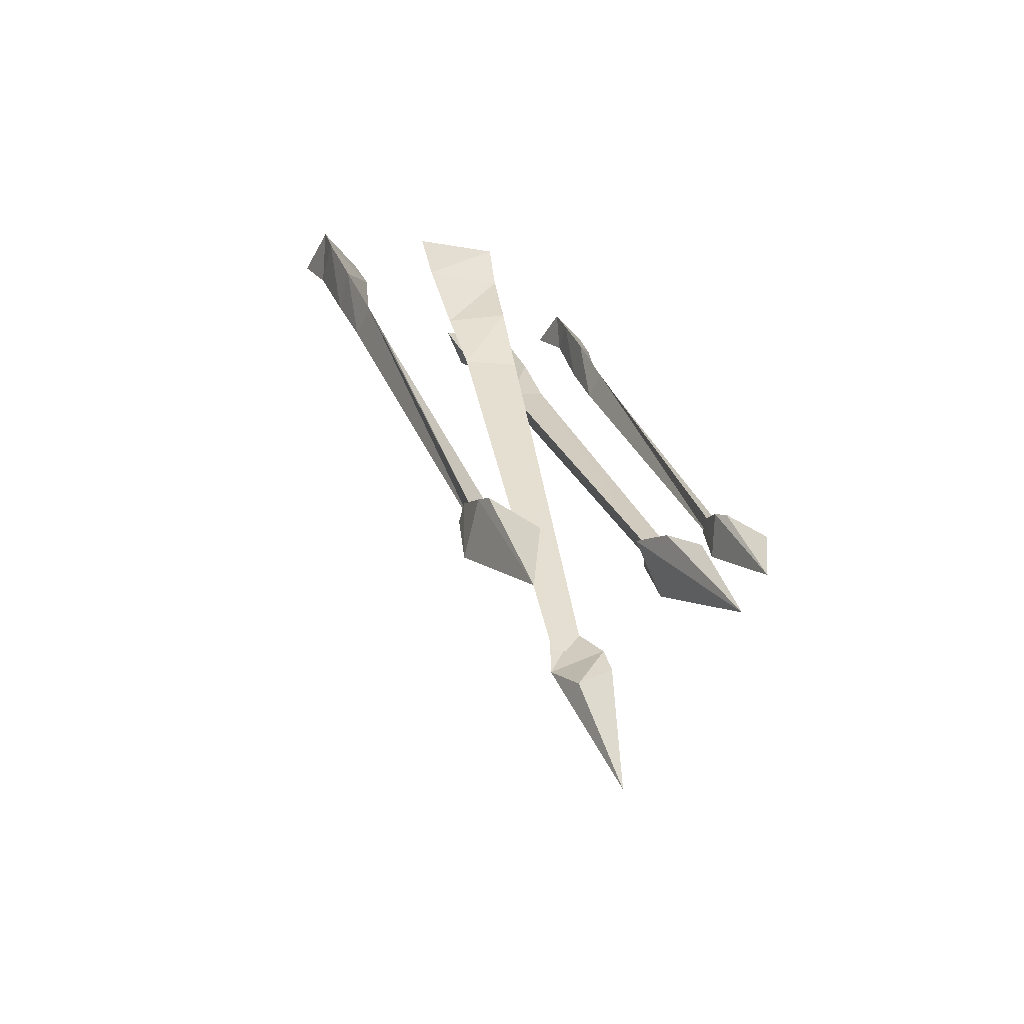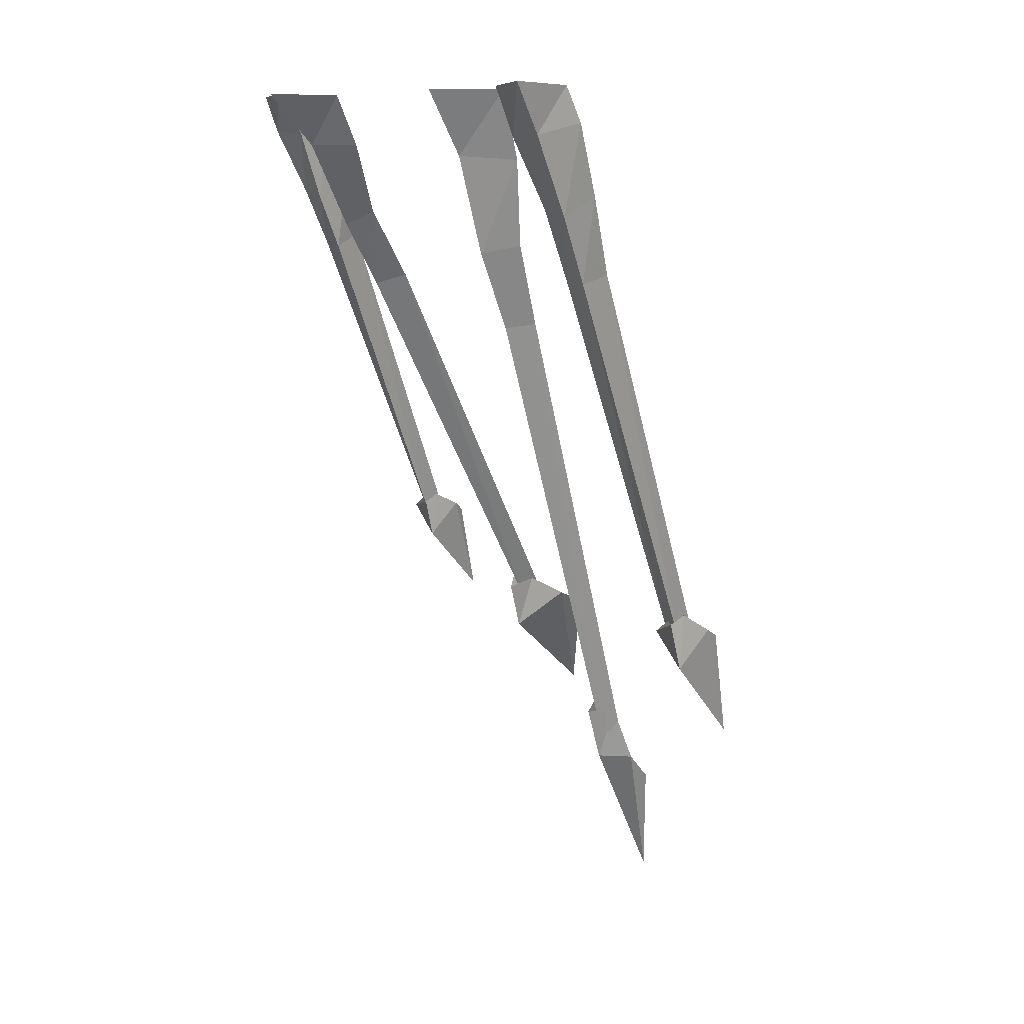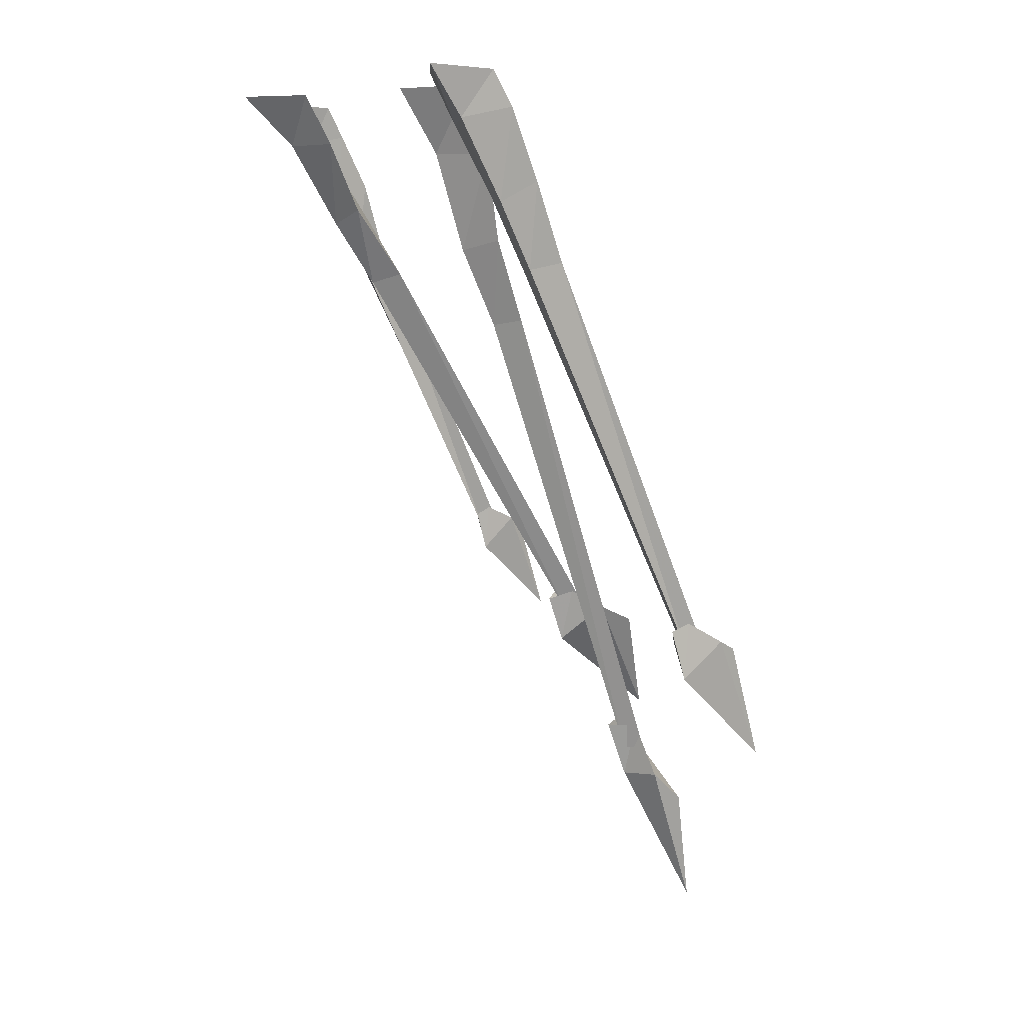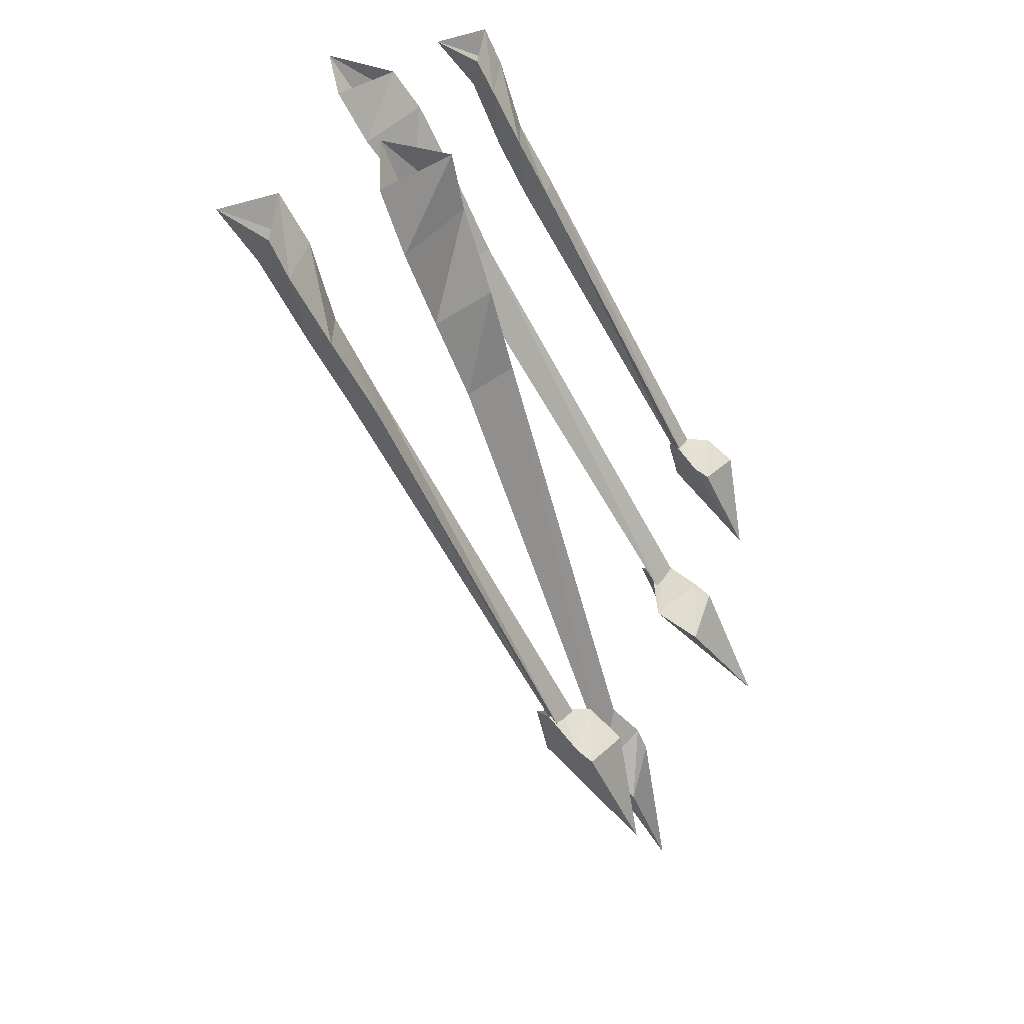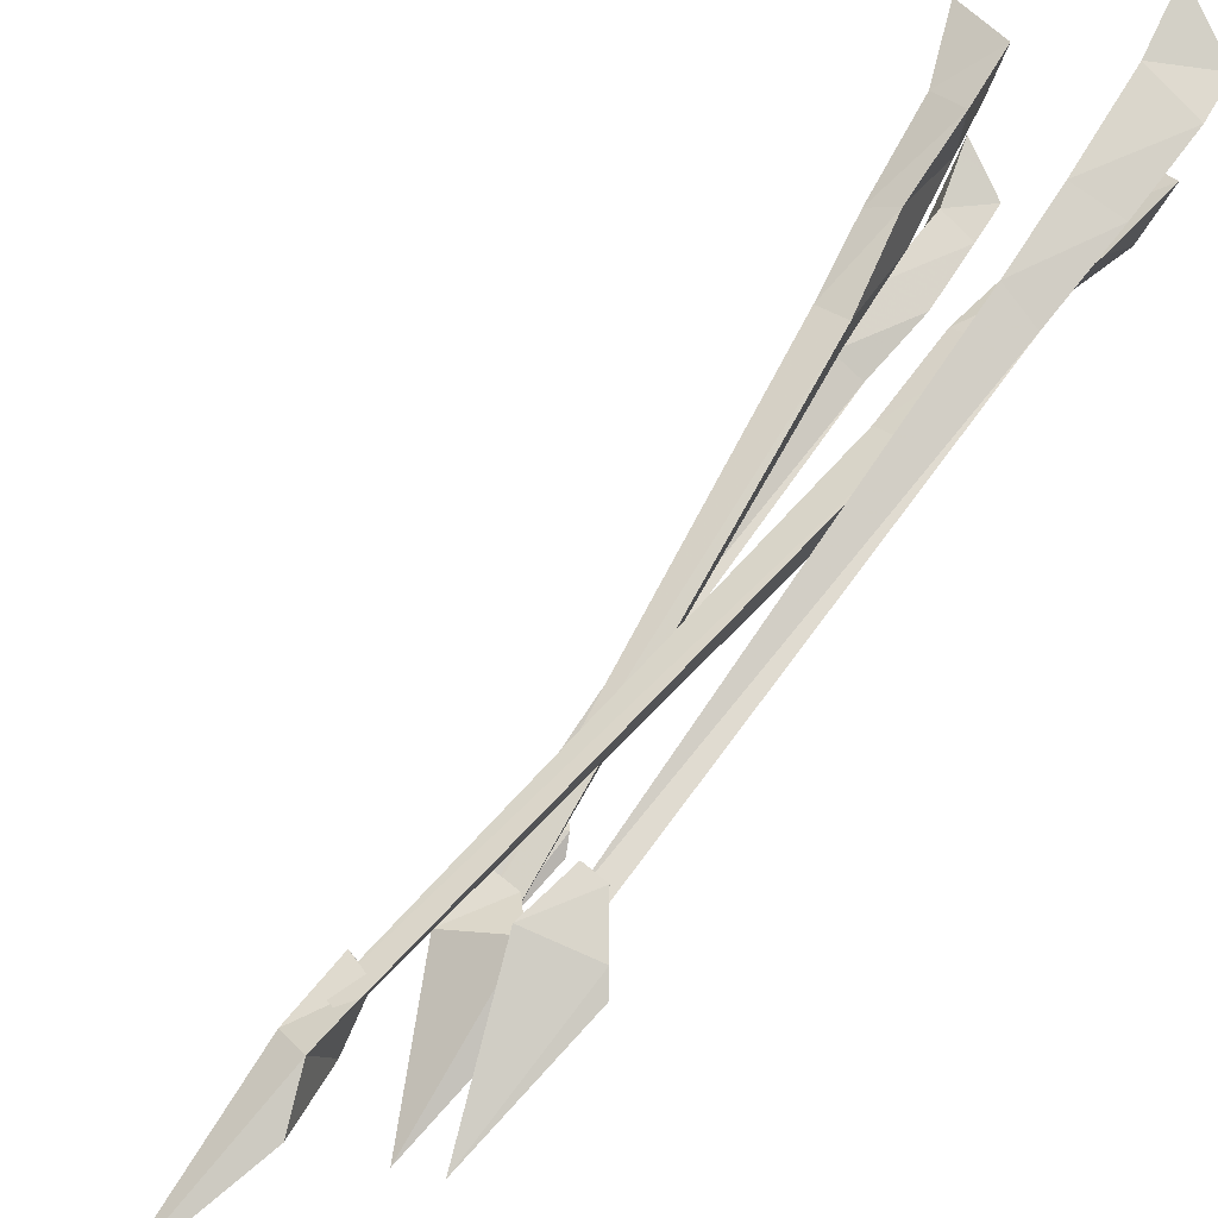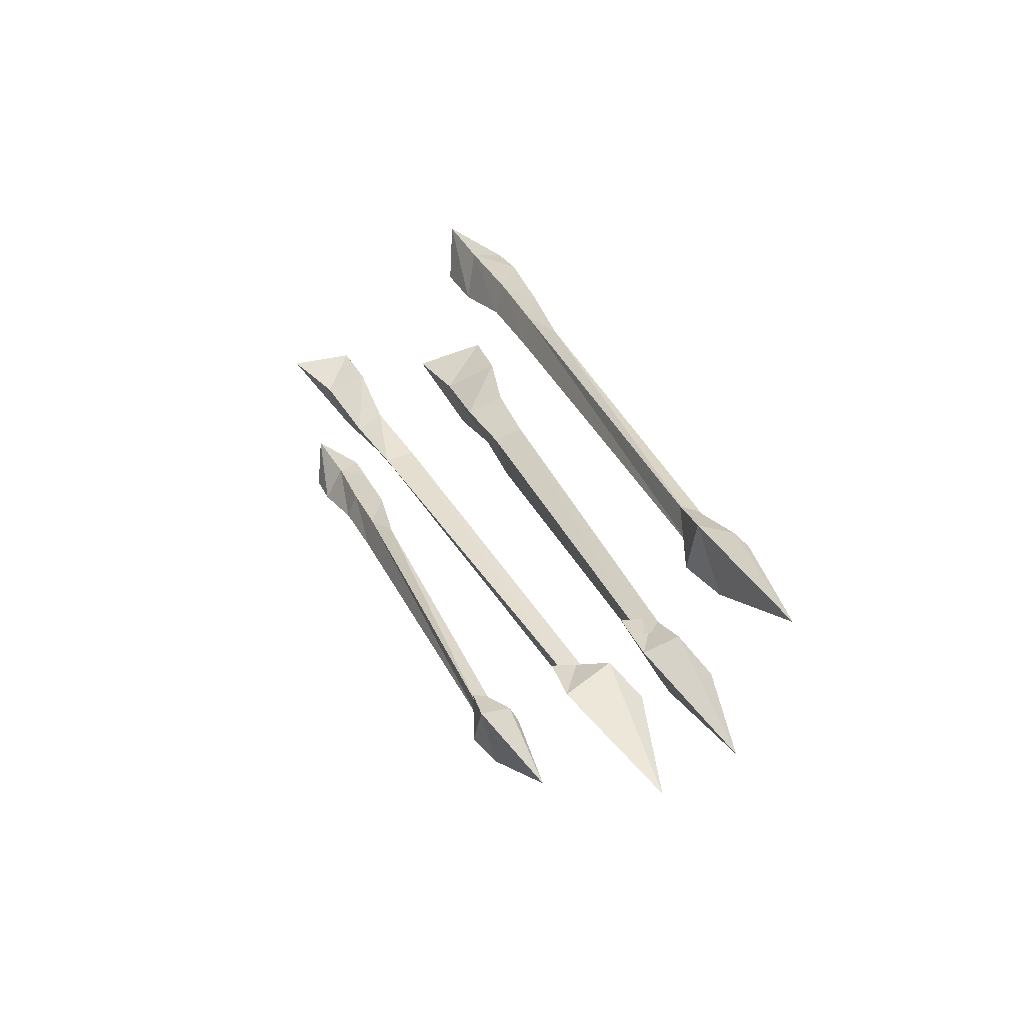
<metadata>
{"format":"obj","ext":"obj","renderer":"f3d","projection":"perspective","resolution":1024,"background":"white","views":[{"elev":-34.6,"azim":100.9,"up":"+Y"},{"elev":7.1,"azim":-11.4,"up":"+Y"},{"elev":2.2,"azim":6.1,"up":"+Y"},{"elev":47.5,"azim":74.9,"up":"+Y"},{"elev":45.6,"azim":58.2,"up":"+Z"},{"elev":-76.6,"azim":5.6,"up":"+Y"}]}
</metadata>
<code>
o wall/3664/diagonal
v 45 -205 -32
v 34 -170 -29
v 43 -178 -23
v 37 -171 -16
v 29 -171 -19
v 32 -164 -27
v 28 -156 -20
v 32 -158 -15
v 25 -158 -15
v -6 0 27
v -23 0 23
v -15 -15 18
v -2 -16 23
v -14 0 9
v -12 -14 7
v -4 -33 3
v -9 -38 14
v 0 -36 17
v 5 -55 11
v 0 -54 -1
v -2 -56 9
v 29 -164 -17
v 34 -164 -16
v 30 -162 -22
v 49 -141 -16
v 57 -137 -6
v 63 -165 -17
v 45 -144 2
v 42 -136 -10
v 54 -135 -3
v 46 -130 2
v 42 -132 4
v 43 -132 -2
v -7 -12 43
v -4 -12 55
v -10 -1 62
v -12 -1 48
v 7 -9 50
v 12 -25 43
v 1 -28 40
v 4 -30 47
v 3 -1 53
v 10 -45 40
v 17 -43 35
v 8 -45 33
v 44 -136 -6
v 45 -136 0
v 49 -135 -1
v 31 -157 -58
v 19 -130 -49
v 29 -133 -42
v 22 -129 -34
v 11 -138 -38
v 16 -128 -46
v 10 -124 -39
v 14 -125 -35
v 8 -127 -34
v -45 -2 28
v -60 -2 27
v -50 -13 20
v -40 -13 23
v -50 -2 14
v -46 -10 9
v -37 -25 3
v -41 -31 11
v -35 -28 14
v -26 -43 5
v -29 -42 -3
v -33 -45 4
v 12 -130 -37
v 17 -129 -37
v 13 -128 -42
v -9 -111 -63
v -2 -108 -54
v 3 -130 -63
v -11 -114 -49
v -14 -107 -58
v -4 -106 -51
v -10 -103 -48
v -13 -105 -47
v -13 -104 -51
v -55 -8 -13
v -50 -9 -5
v -56 0 2
v -58 0 -10
v -43 -7 -8
v -38 -19 -13
v -48 -22 -16
v -45 -24 -10
v -46 0 -5
v -40 -36 -15
v -35 -33 -19
v -42 -35 -22
v -12 -107 -53
v -12 -108 -49
v -8 -107 -50
f 1 2 3
f 1 3 4
f 1 4 5
f 1 5 2
f 2 5 6
f 2 6 3
f 3 6 4
f 4 6 7
f 4 7 8
f 4 8 5
f 5 8 9
f 5 9 6
f 6 9 7
f 10 11 12
f 10 12 13
f 10 13 14
f 14 13 15
f 14 15 11
f 11 15 12
f 12 15 16
f 12 16 17
f 12 17 13
f 13 17 18
f 13 18 15
f 15 18 16
f 16 18 19
f 16 19 20
f 16 20 17
f 17 20 21
f 17 21 18
f 18 21 19
f 19 21 22
f 19 22 23
f 19 23 20
f 20 23 24
f 20 24 21
f 21 24 22
f 25 26 27
f 25 27 28
f 25 28 29
f 25 29 26
f 26 29 30
f 26 30 27
f 27 30 28
f 28 30 31
f 28 31 32
f 28 32 29
f 29 32 33
f 29 33 30
f 30 33 31
f 34 35 36
f 34 36 37
f 34 37 38
f 34 38 39
f 34 39 40
f 34 40 35
f 35 40 41
f 35 41 38
f 35 38 42
f 35 42 36
f 38 37 42
f 41 39 38
f 39 41 43
f 39 43 44
f 39 44 40
f 40 44 45
f 40 45 41
f 41 45 43
f 43 45 46
f 43 46 47
f 43 47 44
f 44 47 48
f 44 48 45
f 45 48 46
f 49 50 51
f 49 51 52
f 49 52 53
f 49 53 50
f 50 53 54
f 50 54 51
f 51 54 52
f 52 54 55
f 52 55 56
f 52 56 53
f 53 56 57
f 53 57 54
f 54 57 55
f 58 59 60
f 58 60 61
f 58 61 62
f 62 61 63
f 62 63 59
f 59 63 60
f 60 63 64
f 60 64 65
f 60 65 61
f 61 65 66
f 61 66 63
f 63 66 64
f 64 66 67
f 64 67 68
f 64 68 65
f 65 68 69
f 65 69 66
f 66 69 67
f 67 69 70
f 67 70 71
f 67 71 68
f 68 71 72
f 68 72 69
f 69 72 70
f 73 74 75
f 73 75 76
f 73 76 77
f 73 77 74
f 74 77 78
f 74 78 75
f 75 78 76
f 76 78 79
f 76 79 80
f 76 80 77
f 77 80 81
f 77 81 78
f 78 81 79
f 82 83 84
f 82 84 85
f 82 85 86
f 82 86 87
f 82 87 88
f 82 88 83
f 83 88 89
f 83 89 86
f 83 86 90
f 83 90 84
f 86 85 90
f 89 87 86
f 87 89 91
f 87 91 92
f 87 92 88
f 88 92 93
f 88 93 89
f 89 93 91
f 91 93 94
f 91 94 95
f 91 95 92
f 92 95 96
f 92 96 93
f 93 96 94

</code>
